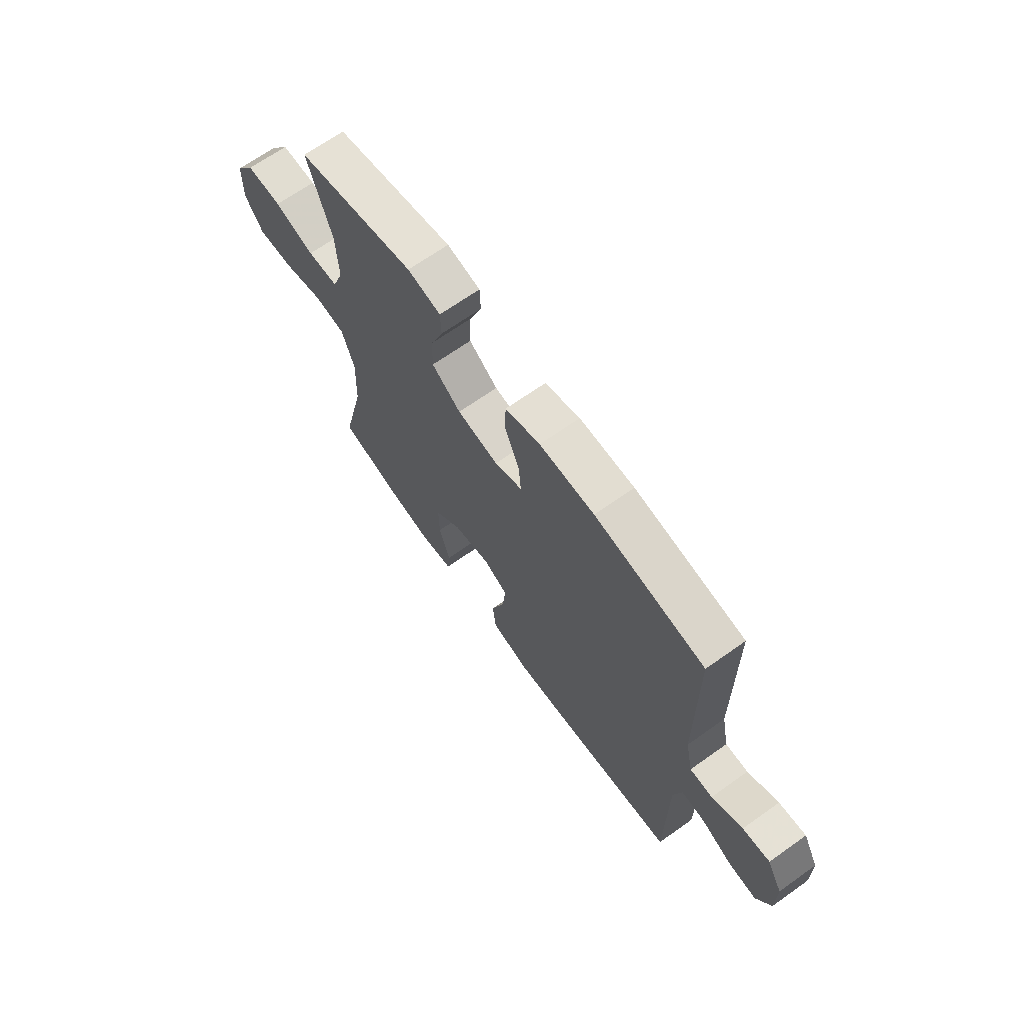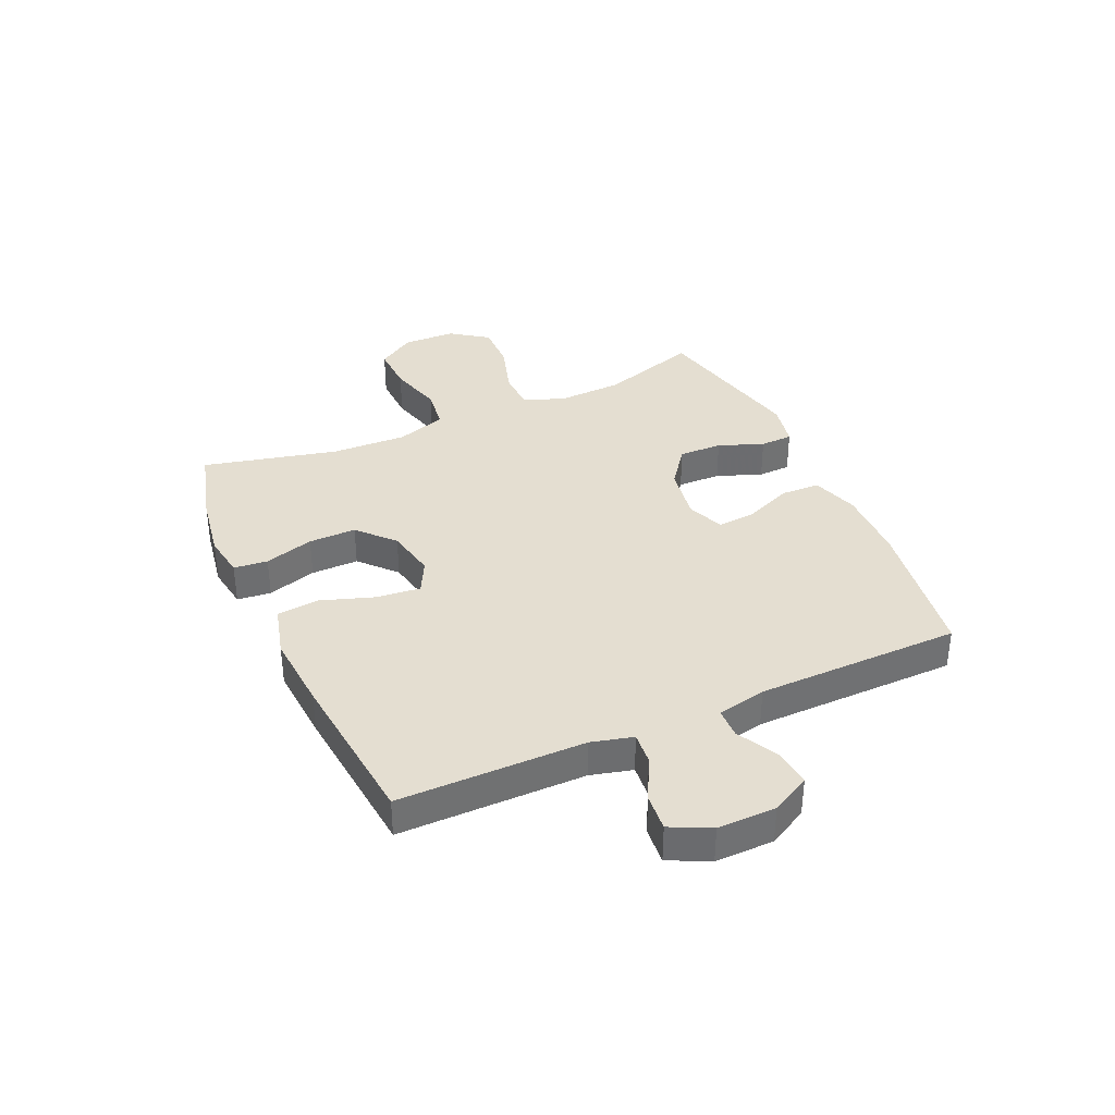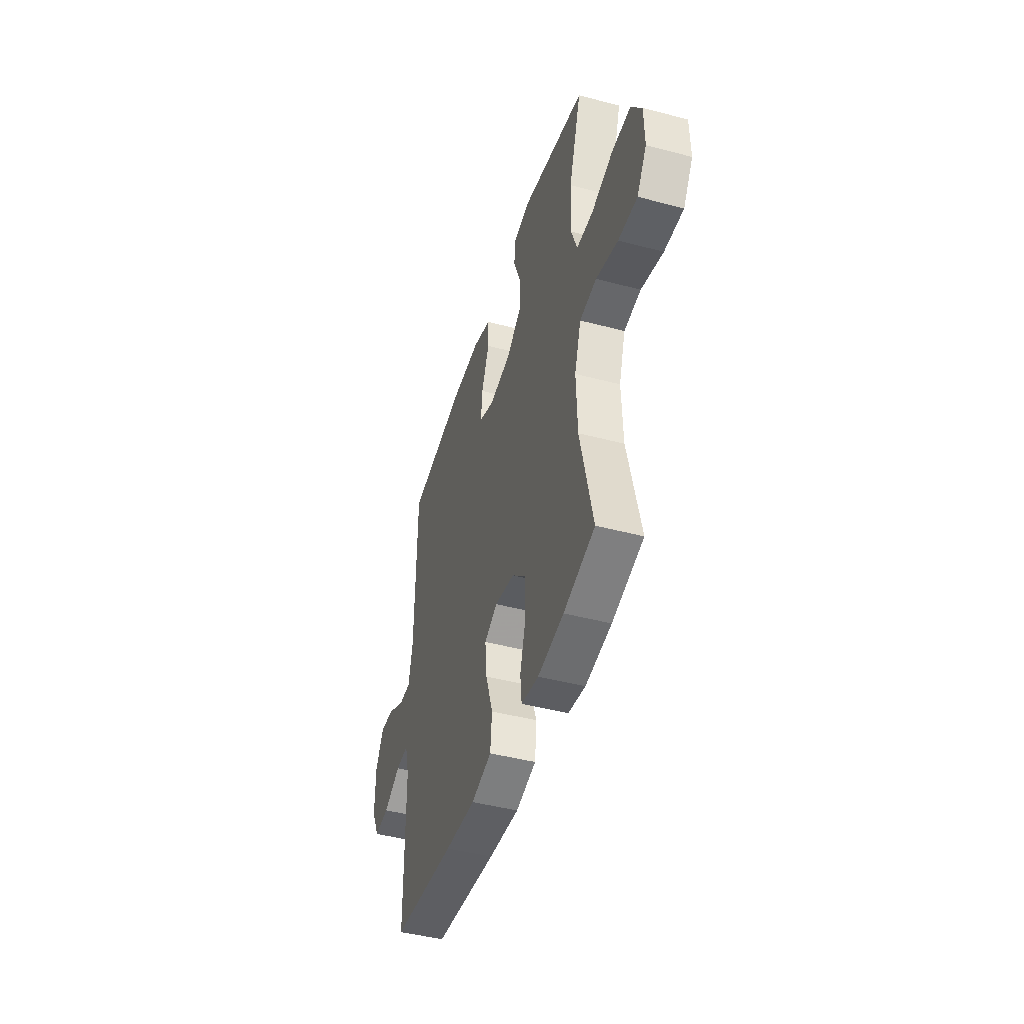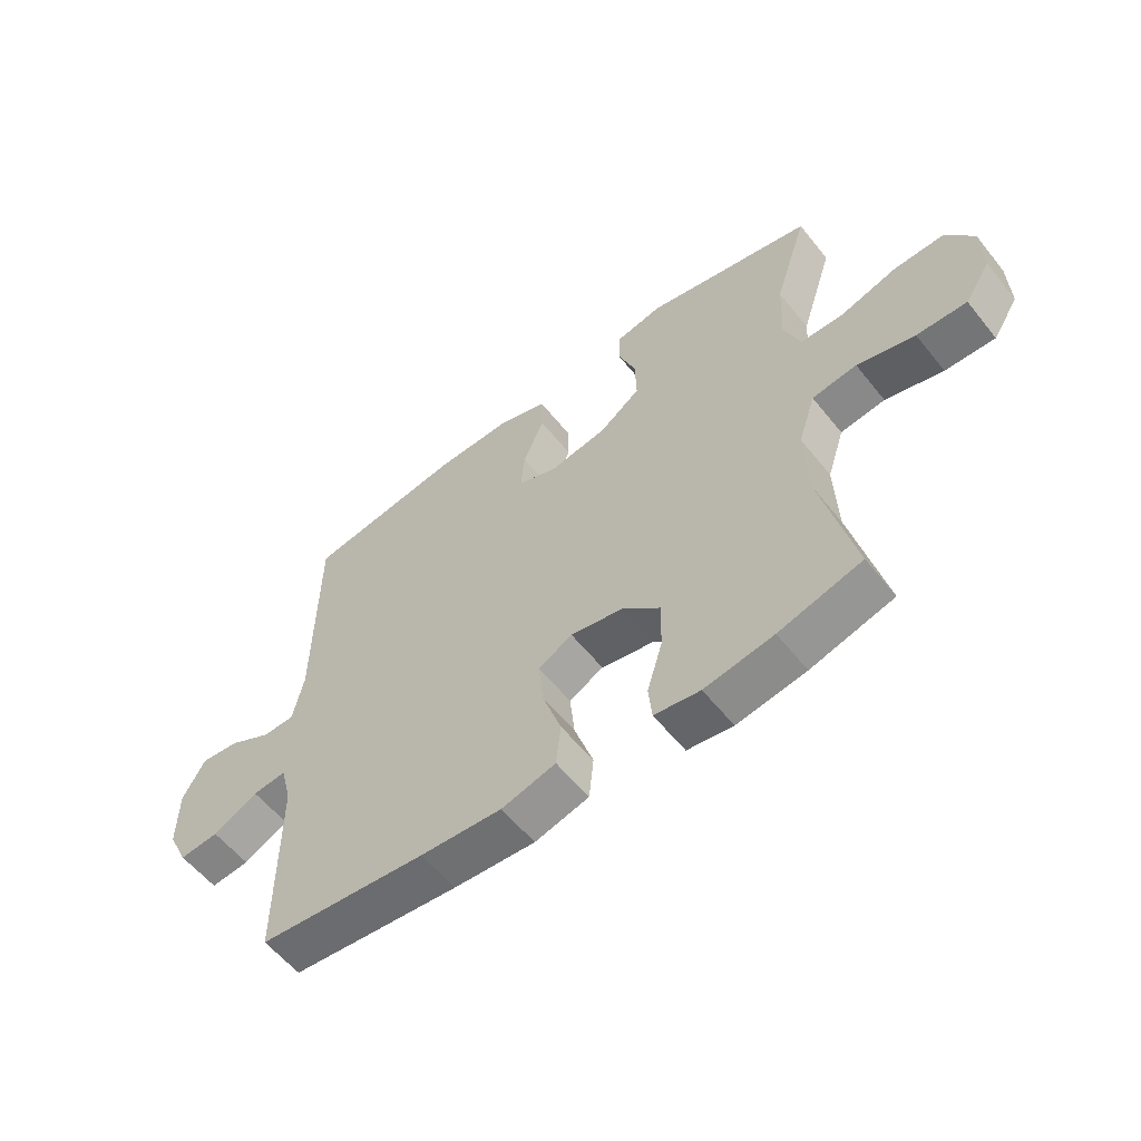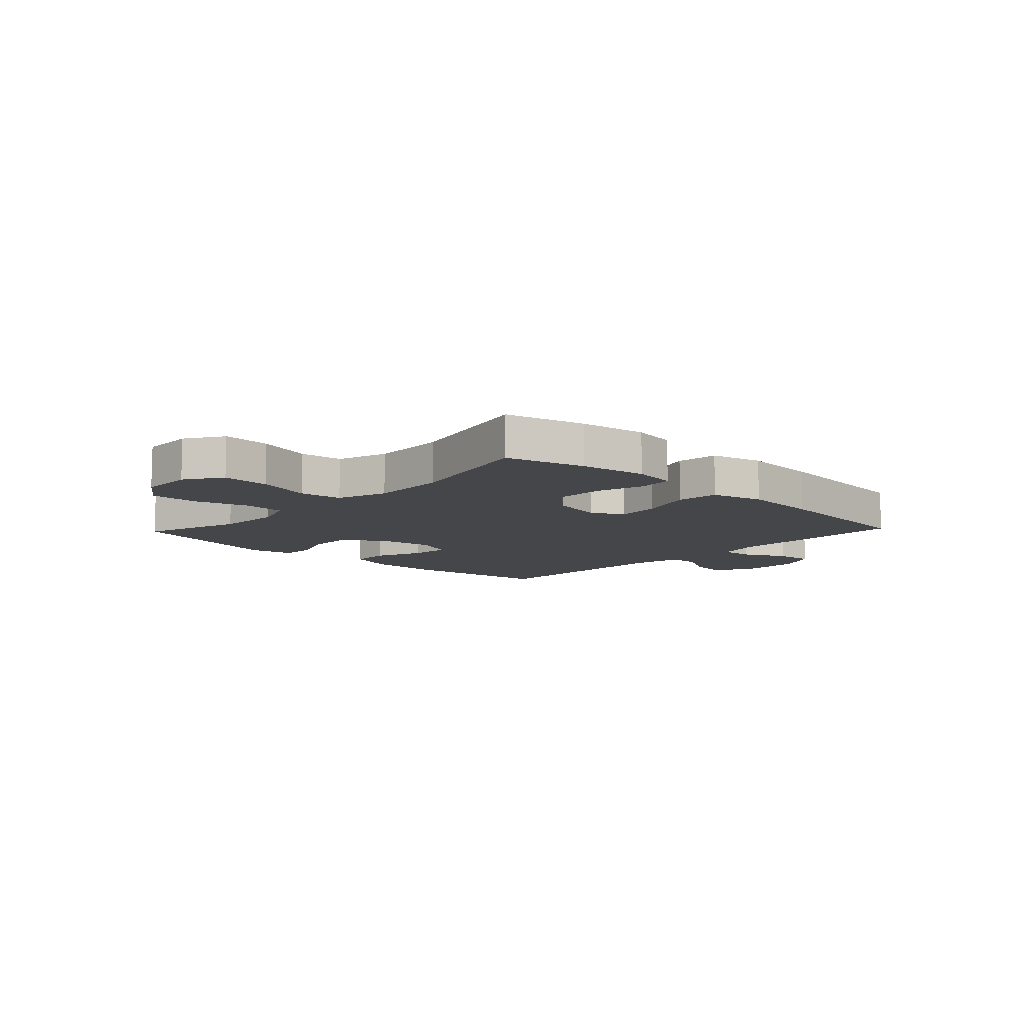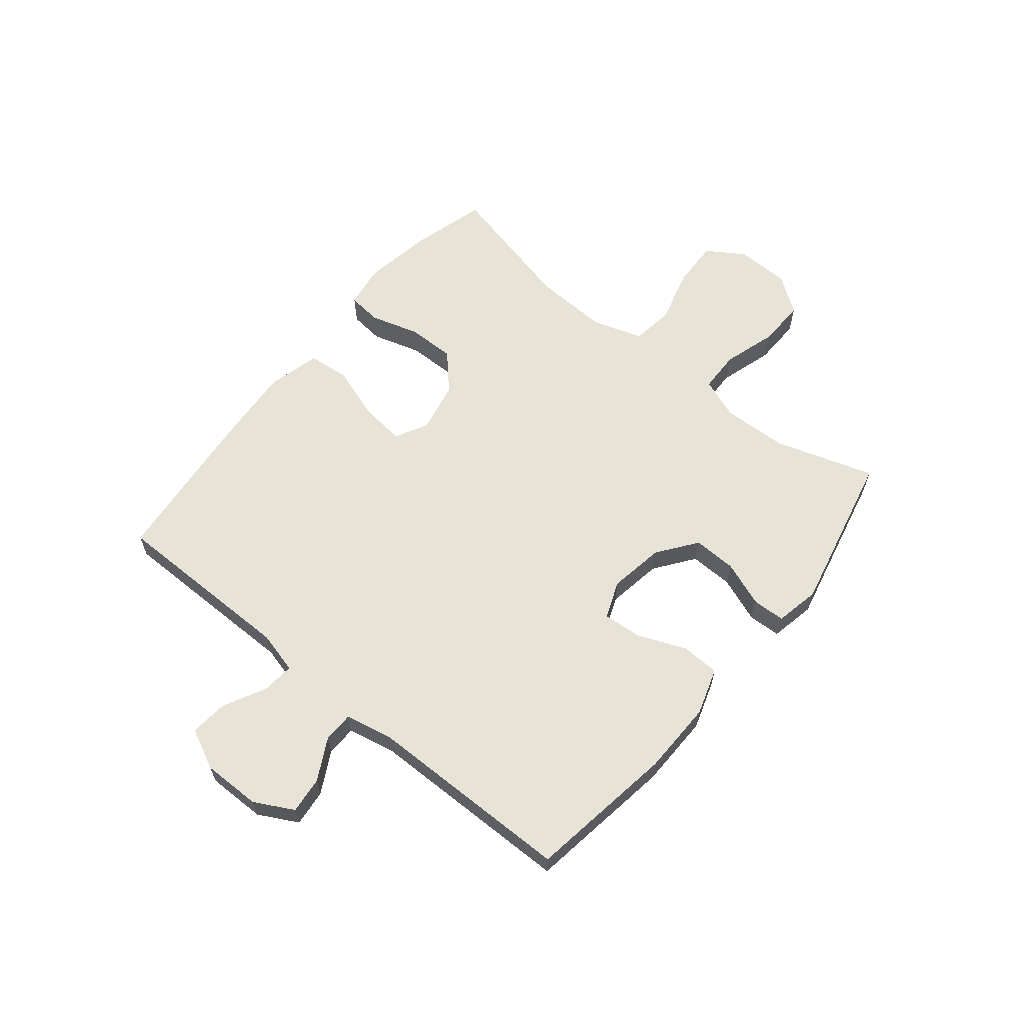
<metadata>
{"format":"obj","ext":"obj","renderer":"f3d","projection":"perspective","resolution":1024,"background":"white","views":[{"elev":67.9,"azim":-125.4,"up":"+Z"},{"elev":36.5,"azim":-114.1,"up":"+Y"},{"elev":-44.8,"azim":72.9,"up":"+Z"},{"elev":-57.9,"azim":38.3,"up":"+Z"},{"elev":-9.8,"azim":136.5,"up":"+Y"},{"elev":62.3,"azim":-50.7,"up":"+Y"}]}
</metadata>
<code>
v 0.5 0.07 0.5
v 0.444 0.07 0.325
v 0.439 0.07 0.21
v 0.466 0.07 0.137
v 0.539 0.07 0.135
v 0.634 0.07 0.164
v 0.718 0.07 0.166
v 0.765 0.07 0.1
v 0.767 0.07 0.006
v 0.724 0.07 -0.06
v 0.64 0.07 -0.057
v 0.543 0.07 -0.03
v 0.468 0.07 -0.04
v 0.439 0.07 -0.129
v 0.444 0.07 -0.262
v 0.5 0.07 -0.5
v 0.361 0.07 -0.538
v 0.245 0.07 -0.557
v 0.168 0.07 -0.545
v 0.162 0.07 -0.485
v 0.188 0.07 -0.398
v 0.189 0.07 -0.314
v 0.126 0.07 -0.256
v 0.037 0.07 -0.238
v -0.021 0.07 -0.268
v -0.013 0.07 -0.346
v 0.019 0.07 -0.441
v 0.011 0.07 -0.515
v -0.08 0.07 -0.539
v -0.217 0.07 -0.529
v -0.5 0.07 -0.5
v -0.5 0.07 -0.171
v -0.519 0.07 -0.097
v -0.576 0.07 -0.102
v -0.652 0.07 -0.141
v -0.718 0.07 -0.147
v -0.752 0.07 -0.076
v -0.751 0.07 0.027
v -0.714 0.07 0.096
v -0.649 0.07 0.089
v -0.576 0.07 0.05
v -0.522 0.07 0.051
v -0.504 0.07 0.138
v -0.5 0.07 0.5
v -0.239 0.07 0.539
v -0.109 0.07 0.541
v -0.026 0.07 0.514
v -0.024 0.07 0.445
v -0.059 0.07 0.361
v -0.065 0.07 0.292
v 0.001 0.07 0.266
v 0.099 0.07 0.282
v 0.168 0.07 0.333
v 0.166 0.07 0.41
v 0.136 0.07 0.49
v 0.138 0.07 0.548
v 0.217 0.07 0.564
v 0.5 0 0.5
v 0.444 0 0.325
v 0.439 0 0.21
v 0.466 0 0.137
v 0.539 0 0.135
v 0.634 0 0.164
v 0.718 0 0.166
v 0.765 0 0.1
v 0.767 0 0.006
v 0.724 0 -0.06
v 0.64 0 -0.057
v 0.543 0 -0.03
v 0.468 0 -0.04
v 0.439 0 -0.129
v 0.444 0 -0.262
v 0.5 0 -0.5
v 0.361 0 -0.538
v 0.245 0 -0.557
v 0.168 0 -0.545
v 0.162 0 -0.485
v 0.188 0 -0.398
v 0.189 0 -0.314
v 0.126 0 -0.256
v 0.037 0 -0.238
v -0.021 0 -0.268
v -0.013 0 -0.346
v 0.019 0 -0.441
v 0.011 0 -0.515
v -0.08 0 -0.539
v -0.217 0 -0.529
v -0.5 0 -0.5
v -0.5 0 -0.171
v -0.519 0 -0.097
v -0.576 0 -0.102
v -0.652 0 -0.141
v -0.718 0 -0.147
v -0.752 0 -0.076
v -0.751 0 0.027
v -0.714 0 0.096
v -0.649 0 0.089
v -0.576 0 0.05
v -0.522 0 0.051
v -0.504 0 0.138
v -0.5 0 0.5
v -0.239 0 0.539
v -0.109 0 0.541
v -0.026 0 0.514
v -0.024 0 0.445
v -0.059 0 0.361
v -0.065 0 0.292
v 0.001 0 0.266
v 0.099 0 0.282
v 0.168 0 0.333
v 0.166 0 0.41
v 0.136 0 0.49
v 0.138 0 0.548
v 0.217 0 0.564
f 57 1 2
f 56 57 2
f 55 56 2
f 54 55 2
f 53 54 2 3
f 52 53 3 4
f 51 52 4
f 47 48 49
f 46 47 49
f 45 46 49
f 44 45 49
f 43 44 49
f 42 43 49 50
f 39 40 41
f 38 39 41
f 37 38 41
f 36 37 41
f 35 36 41
f 34 35 41
f 33 34 41 42
f 42 50 51
f 33 42 51
f 32 33 51
f 30 31 32
f 29 30 32
f 28 29 32
f 27 28 32
f 26 27 32
f 19 20 21
f 18 19 21
f 17 18 21
f 16 17 21
f 15 16 21
f 14 15 21 22
f 13 14 22 23
f 10 11 12
f 9 10 12
f 8 9 12
f 7 8 12
f 6 7 12
f 5 6 12
f 4 5 12 13
f 13 23 24
f 4 13 24
f 51 4 24
f 25 26 32
f 24 25 32 51
f 59 58 114
f 59 114 113
f 59 113 112
f 59 112 111
f 60 59 111 110
f 61 60 110 109
f 61 109 108
f 106 105 104
f 106 104 103
f 106 103 102
f 106 102 101
f 106 101 100
f 107 106 100 99
f 98 97 96
f 98 96 95
f 98 95 94
f 98 94 93
f 98 93 92
f 98 92 91
f 99 98 91 90
f 108 107 99
f 108 99 90
f 108 90 89
f 89 88 87
f 89 87 86
f 89 86 85
f 89 85 84
f 89 84 83
f 78 77 76
f 78 76 75
f 78 75 74
f 78 74 73
f 78 73 72
f 79 78 72 71
f 80 79 71 70
f 69 68 67
f 69 67 66
f 69 66 65
f 69 65 64
f 69 64 63
f 69 63 62
f 70 69 62 61
f 81 80 70
f 81 70 61
f 81 61 108
f 89 83 82
f 108 89 82 81
f 1 58 59 2
f 2 59 60 3
f 3 60 61 4
f 4 61 62 5
f 5 62 63 6
f 6 63 64 7
f 7 64 65 8
f 8 65 66 9
f 9 66 67 10
f 10 67 68 11
f 11 68 69 12
f 12 69 70 13
f 13 70 71 14
f 14 71 72 15
f 15 72 73 16
f 16 73 74 17
f 17 74 75 18
f 18 75 76 19
f 19 76 77 20
f 20 77 78 21
f 21 78 79 22
f 22 79 80 23
f 23 80 81 24
f 24 81 82 25
f 25 82 83 26
f 26 83 84 27
f 27 84 85 28
f 28 85 86 29
f 29 86 87 30
f 30 87 88 31
f 31 88 89 32
f 32 89 90 33
f 33 90 91 34
f 34 91 92 35
f 35 92 93 36
f 36 93 94 37
f 37 94 95 38
f 38 95 96 39
f 39 96 97 40
f 40 97 98 41
f 41 98 99 42
f 42 99 100 43
f 43 100 101 44
f 44 101 102 45
f 45 102 103 46
f 46 103 104 47
f 47 104 105 48
f 48 105 106 49
f 49 106 107 50
f 50 107 108 51
f 51 108 109 52
f 52 109 110 53
f 53 110 111 54
f 54 111 112 55
f 55 112 113 56
f 56 113 114 57
f 57 114 58 1

</code>
